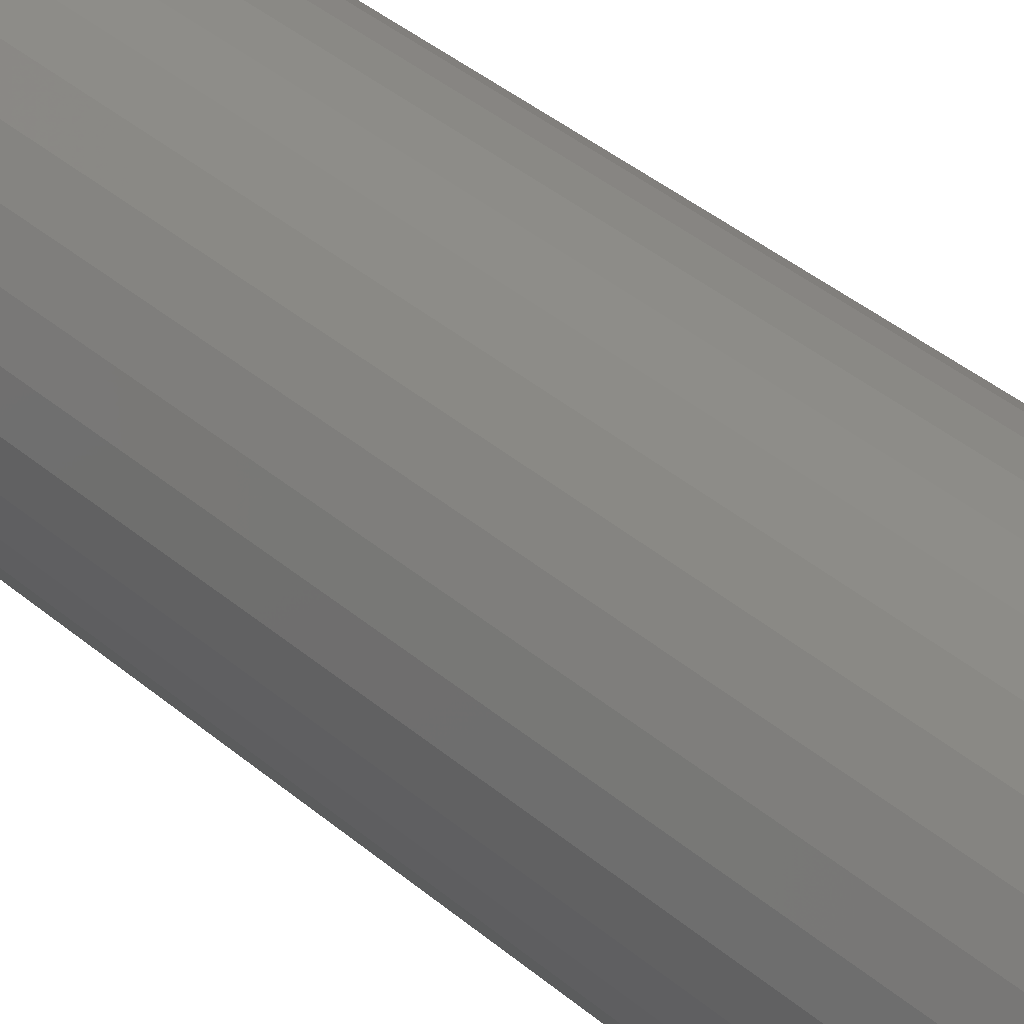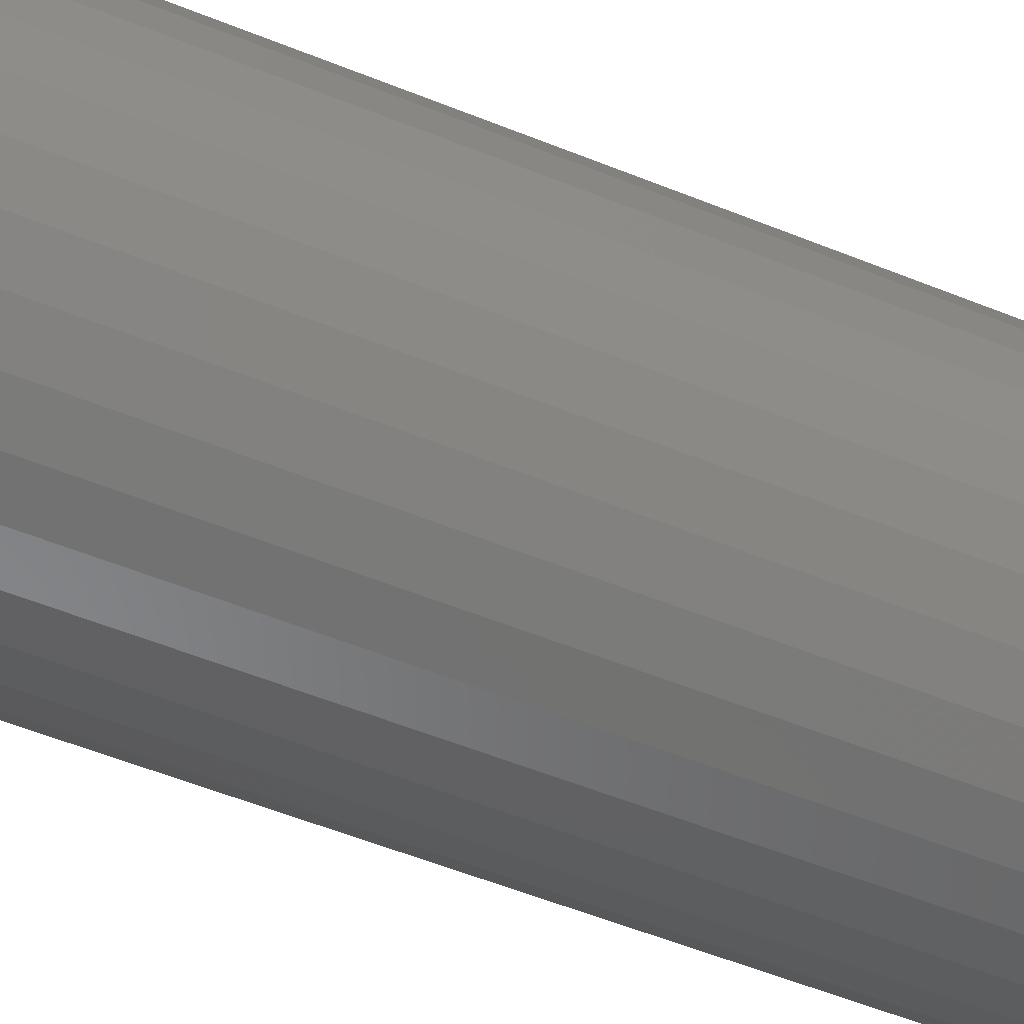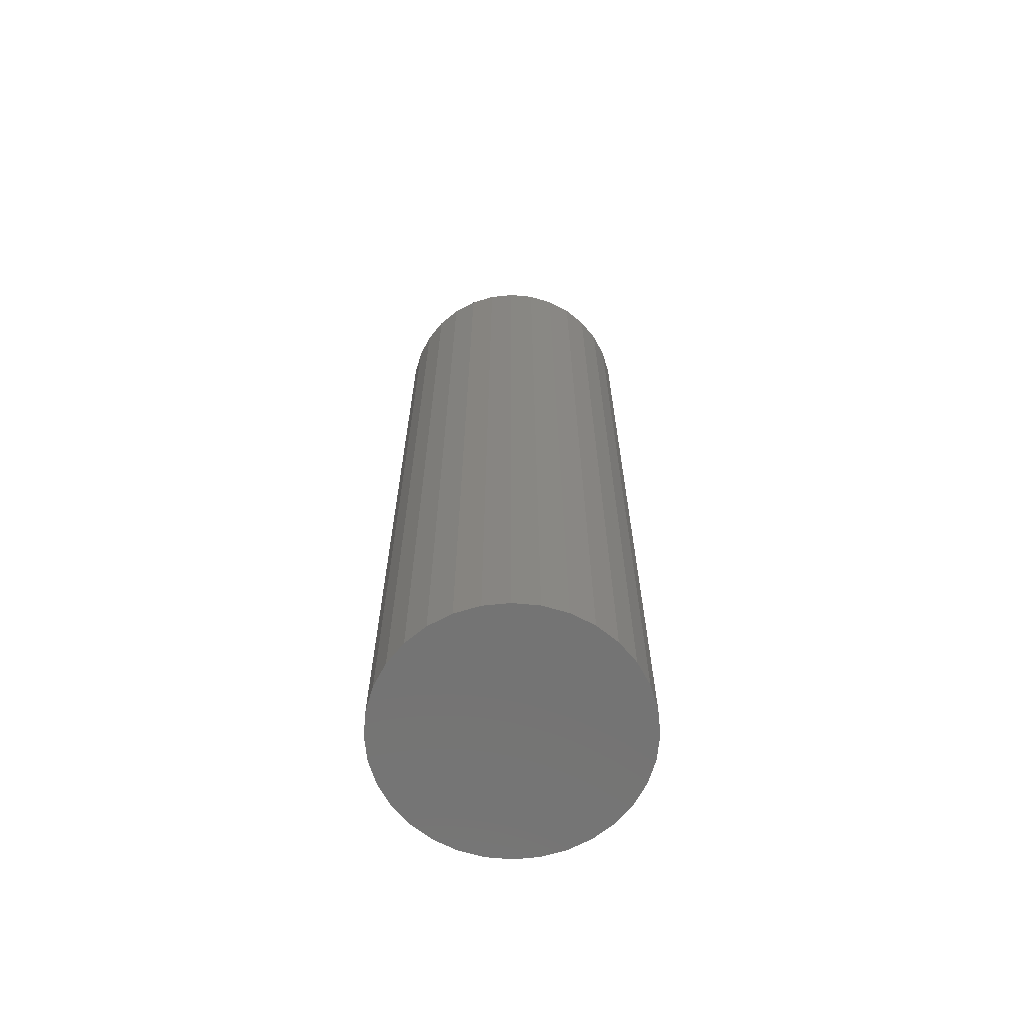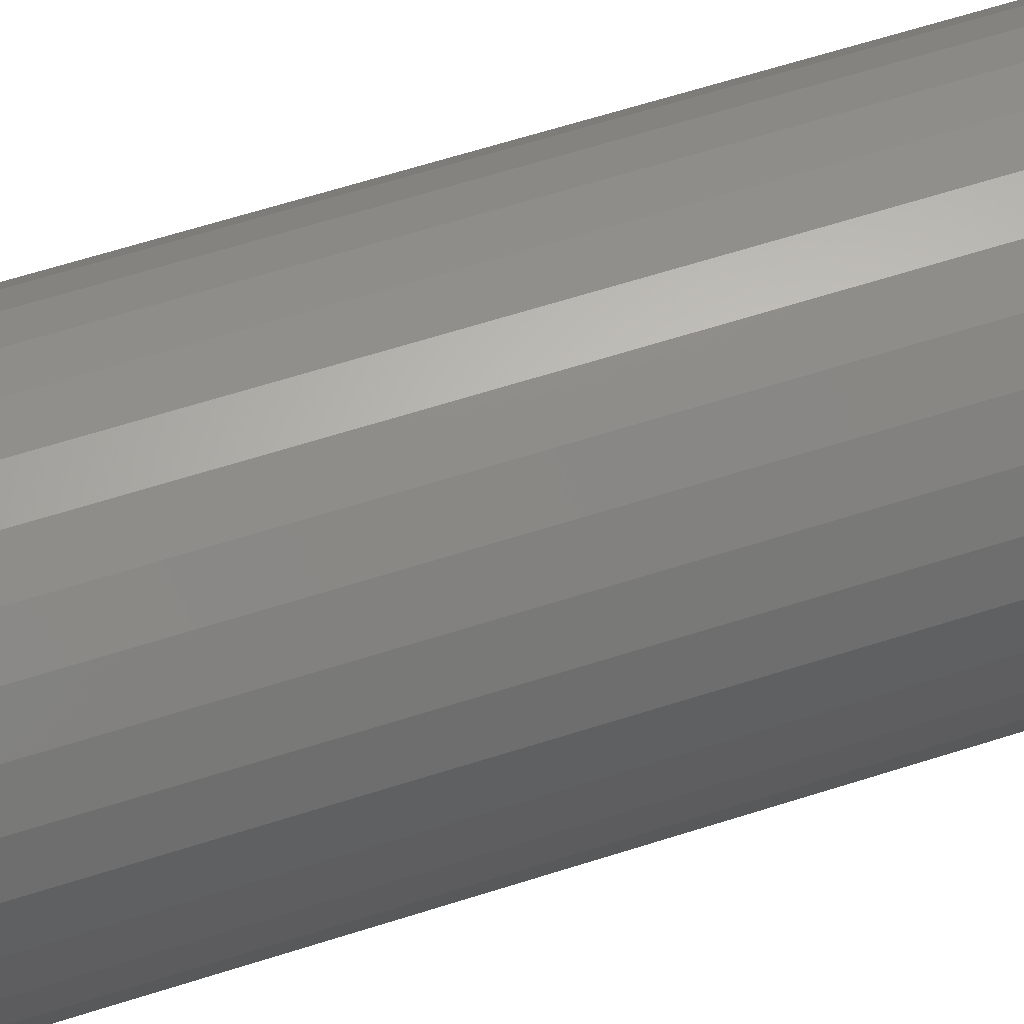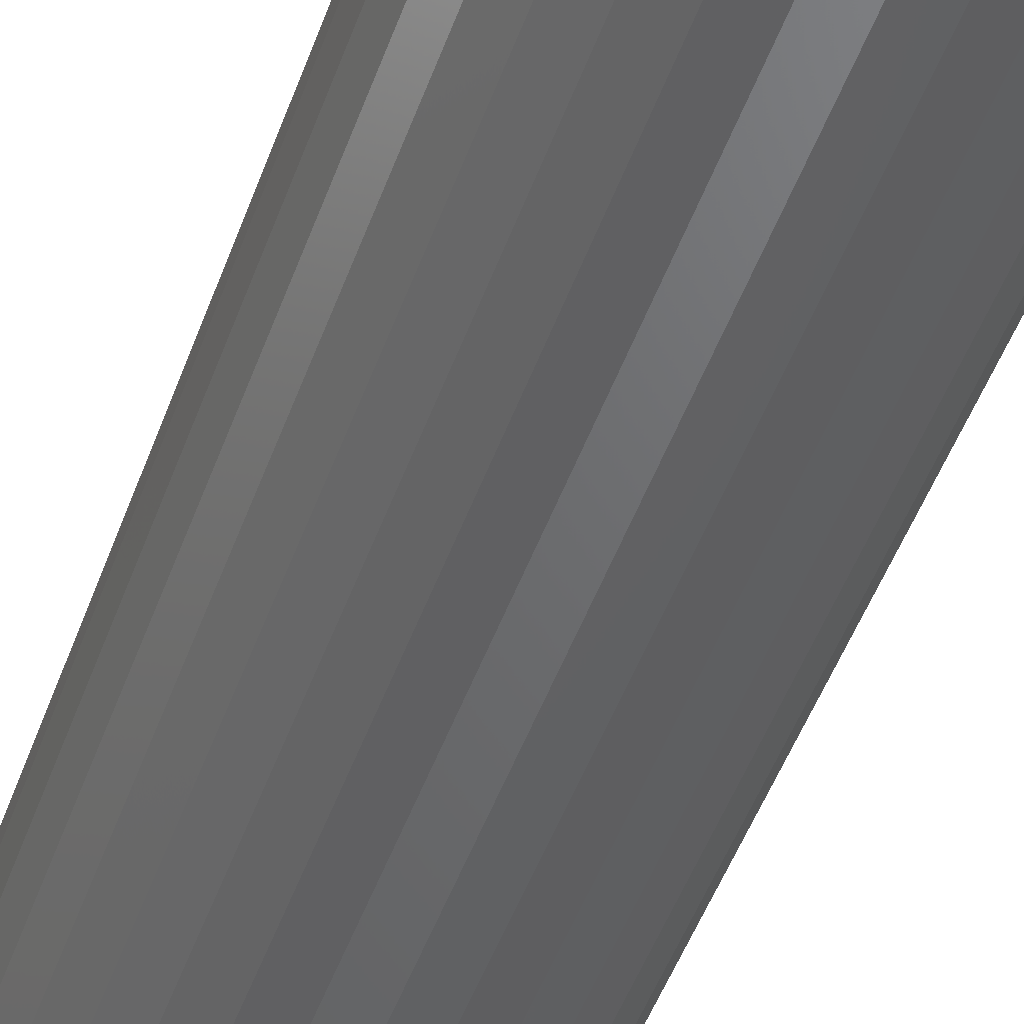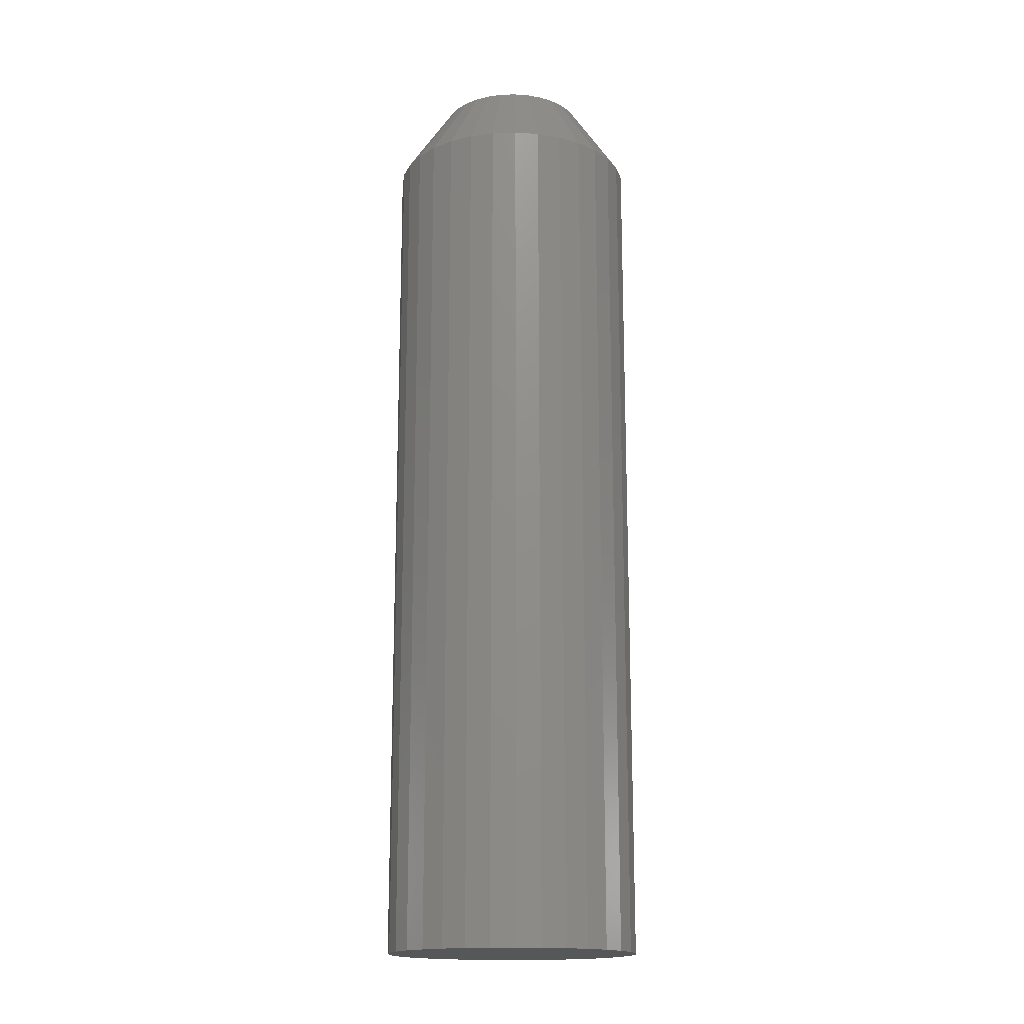
<metadata>
{"format":"stl","ext":"stl","renderer":"f3d","projection":"perspective","resolution":1024,"background":"white","views":[{"elev":38.6,"azim":-43.0,"up":"+Z"},{"elev":-48.2,"azim":-115.2,"up":"+Z"},{"elev":-66.1,"azim":-134.7,"up":"+Y"},{"elev":58.6,"azim":71.3,"up":"+Z"},{"elev":-47.3,"azim":161.1,"up":"+Z"},{"elev":-16.8,"azim":133.3,"up":"+Y"}]}
</metadata>
<code>
# stl→obj: 96 verts, 188 faces
v -0.07905 2.358e-17 -0.05082
v -0.07033 2.421e-17 -0.04818
v -0.06127 2.477e-17 -0.04729
v -0.0522 2.522e-17 -0.04818
v -0.04349 2.556e-17 -0.05082
v -0.08708 2.29e-17 -0.05512
v -0.03545 2.576e-17 -0.05512
v -0.09412 2.219e-17 -0.0609
v -0.02841 2.583e-17 -0.0609
v -0.0999 2.147e-17 -0.06794
v -0.02263 2.576e-17 -0.06794
v -0.1042 2.079e-17 -0.07597
v -0.01834 2.556e-17 -0.07597
v -0.1068 2.016e-17 -0.08469
v -0.0157 2.522e-17 -0.08469
v -0.01834 2.358e-17 -0.1115
v -0.1042 1.882e-17 -0.1115
v -0.0157 2.421e-17 -0.1028
v -0.0999 1.861e-17 -0.1196
v -0.02263 2.29e-17 -0.1196
v -0.09412 1.854e-17 -0.1266
v -0.02841 2.219e-17 -0.1266
v -0.08708 1.861e-17 -0.1324
v -0.03545 2.147e-17 -0.1324
v -0.07905 1.882e-17 -0.1367
v -0.04349 2.079e-17 -0.1367
v -0.07033 1.915e-17 -0.1393
v -0.06127 1.961e-17 -0.1402
v -0.0522 2.016e-17 -0.1393
v -0.1068 1.915e-17 -0.1028
v -0.1077 1.961e-17 -0.09375
v -0.0148 2.477e-17 -0.09375
v 0.01645 -0.04688 -0.09375
v 0.01645 -0.5781 -0.09375
v 0.01495 -0.04688 -0.1089
v 0.01495 -0.5781 -0.1089
v 0.01053 -0.04688 -0.1235
v 0.01053 -0.5781 -0.1235
v 0.00335 -0.04688 -0.1369
v 0.00335 -0.5781 -0.1369
v -0.006314 -0.04688 -0.1487
v -0.006314 -0.5781 -0.1487
v -0.01809 -0.04688 -0.1584
v -0.01809 -0.5781 -0.1584
v -0.03153 -0.04688 -0.1655
v -0.03153 -0.5781 -0.1655
v -0.04611 -0.04688 -0.17
v -0.04611 -0.5781 -0.17
v -0.06127 -0.04688 -0.1715
v -0.06127 -0.5781 -0.1715
v -0.07643 -0.04688 -0.17
v -0.07643 -0.5781 -0.17
v -0.09101 -0.04688 -0.1655
v -0.09101 -0.5781 -0.1655
v -0.1044 -0.04688 -0.1584
v -0.1044 -0.5781 -0.1584
v -0.1162 -0.04688 -0.1487
v -0.1162 -0.5781 -0.1487
v -0.1259 -0.04688 -0.1369
v -0.1259 -0.5781 -0.1369
v -0.1331 -0.04688 -0.1235
v -0.1331 -0.5781 -0.1235
v -0.1375 -0.04688 -0.1089
v -0.1375 -0.5781 -0.1089
v -0.139 -0.04688 -0.09375
v -0.139 -0.5781 -0.09375
v -0.1375 -0.04688 -0.07859
v -0.1375 -0.5781 -0.07859
v -0.1331 -0.04688 -0.06401
v -0.1331 -0.5781 -0.06401
v -0.1259 -0.04688 -0.05057
v -0.1259 -0.5781 -0.05057
v -0.1162 -0.04688 -0.0388
v -0.1162 -0.5781 -0.0388
v -0.1044 -0.04688 -0.02913
v -0.1044 -0.5781 -0.02913
v -0.09101 -0.04688 -0.02195
v -0.09101 -0.5781 -0.02195
v -0.07643 -0.04688 -0.01753
v -0.07643 -0.5781 -0.01753
v -0.06127 -0.04688 -0.01604
v -0.06127 -0.5781 -0.01604
v -0.04611 -0.04688 -0.01753
v -0.04611 -0.5781 -0.01753
v -0.03153 -0.04688 -0.02195
v -0.03153 -0.5781 -0.02195
v -0.01809 -0.04688 -0.02913
v -0.01809 -0.5781 -0.02913
v -0.006314 -0.04688 -0.0388
v -0.006314 -0.5781 -0.0388
v 0.00335 -0.04688 -0.05057
v 0.00335 -0.5781 -0.05057
v 0.01053 -0.04688 -0.06401
v 0.01053 -0.5781 -0.06401
v 0.01495 -0.04688 -0.07859
v 0.01495 -0.5781 -0.07859
f 1 2 3
f 1 3 4
f 5 1 4
f 6 1 5
f 7 6 5
f 8 6 7
f 9 8 7
f 10 8 9
f 11 10 9
f 12 10 11
f 13 12 11
f 14 12 13
f 15 14 13
f 16 17 18
f 19 17 16
f 20 19 16
f 21 19 20
f 22 21 20
f 23 21 22
f 24 23 22
f 25 23 24
f 26 25 24
f 27 25 26
f 28 27 26
f 29 28 26
f 17 30 18
f 18 30 31
f 18 31 32
f 32 31 14
f 32 14 15
f 33 34 35
f 35 34 36
f 35 36 37
f 37 36 38
f 37 38 39
f 39 38 40
f 39 40 41
f 41 40 42
f 41 42 43
f 43 42 44
f 43 44 45
f 45 44 46
f 45 46 47
f 47 46 48
f 47 48 49
f 49 48 50
f 49 50 51
f 51 50 52
f 51 52 53
f 53 52 54
f 53 54 55
f 55 54 56
f 55 56 57
f 57 56 58
f 57 58 59
f 59 58 60
f 59 60 61
f 61 60 62
f 61 62 63
f 63 62 64
f 63 64 65
f 65 64 66
f 65 66 67
f 67 66 68
f 67 68 69
f 69 68 70
f 69 70 71
f 71 70 72
f 71 72 73
f 73 72 74
f 73 74 75
f 75 74 76
f 75 76 77
f 77 76 78
f 77 78 79
f 79 78 80
f 79 80 81
f 81 80 82
f 81 82 83
f 83 82 84
f 83 84 85
f 85 84 86
f 85 86 87
f 87 86 88
f 87 88 89
f 89 88 90
f 89 90 91
f 91 90 92
f 91 92 93
f 93 92 94
f 93 94 95
f 95 94 96
f 95 96 33
f 33 96 34
f 32 95 33
f 32 15 95
f 65 14 31
f 65 67 14
f 13 93 95
f 13 95 15
f 11 91 93
f 11 93 13
f 9 89 91
f 9 91 11
f 7 87 89
f 7 89 9
f 5 85 87
f 5 87 7
f 4 81 83
f 83 85 4
f 4 85 5
f 1 77 79
f 1 79 2
f 79 3 2
f 6 75 77
f 6 77 1
f 8 73 75
f 8 75 6
f 10 71 73
f 10 73 8
f 12 69 71
f 12 71 10
f 67 69 14
f 14 69 12
f 81 4 3
f 3 79 81
f 31 63 65
f 31 30 63
f 33 18 32
f 33 35 18
f 17 61 63
f 17 63 30
f 19 59 61
f 19 61 17
f 21 57 59
f 21 59 19
f 23 55 57
f 23 57 21
f 25 53 55
f 25 55 23
f 27 49 51
f 51 53 27
f 27 53 25
f 26 45 47
f 26 47 29
f 47 28 29
f 24 43 45
f 24 45 26
f 22 41 43
f 22 43 24
f 20 39 41
f 20 41 22
f 16 37 39
f 16 39 20
f 35 37 18
f 18 37 16
f 49 27 28
f 28 47 49
f 80 84 82
f 84 80 78
f 84 78 86
f 86 78 76
f 86 76 88
f 88 76 74
f 88 74 90
f 42 56 44
f 44 56 54
f 44 54 46
f 46 54 52
f 46 52 48
f 48 52 50
f 90 74 92
f 92 74 72
f 92 72 94
f 94 72 70
f 94 70 96
f 96 70 68
f 96 68 34
f 34 68 66
f 34 66 36
f 36 66 64
f 36 64 38
f 38 64 62
f 38 62 40
f 40 62 60
f 40 60 42
f 42 60 58
f 42 58 56

</code>
